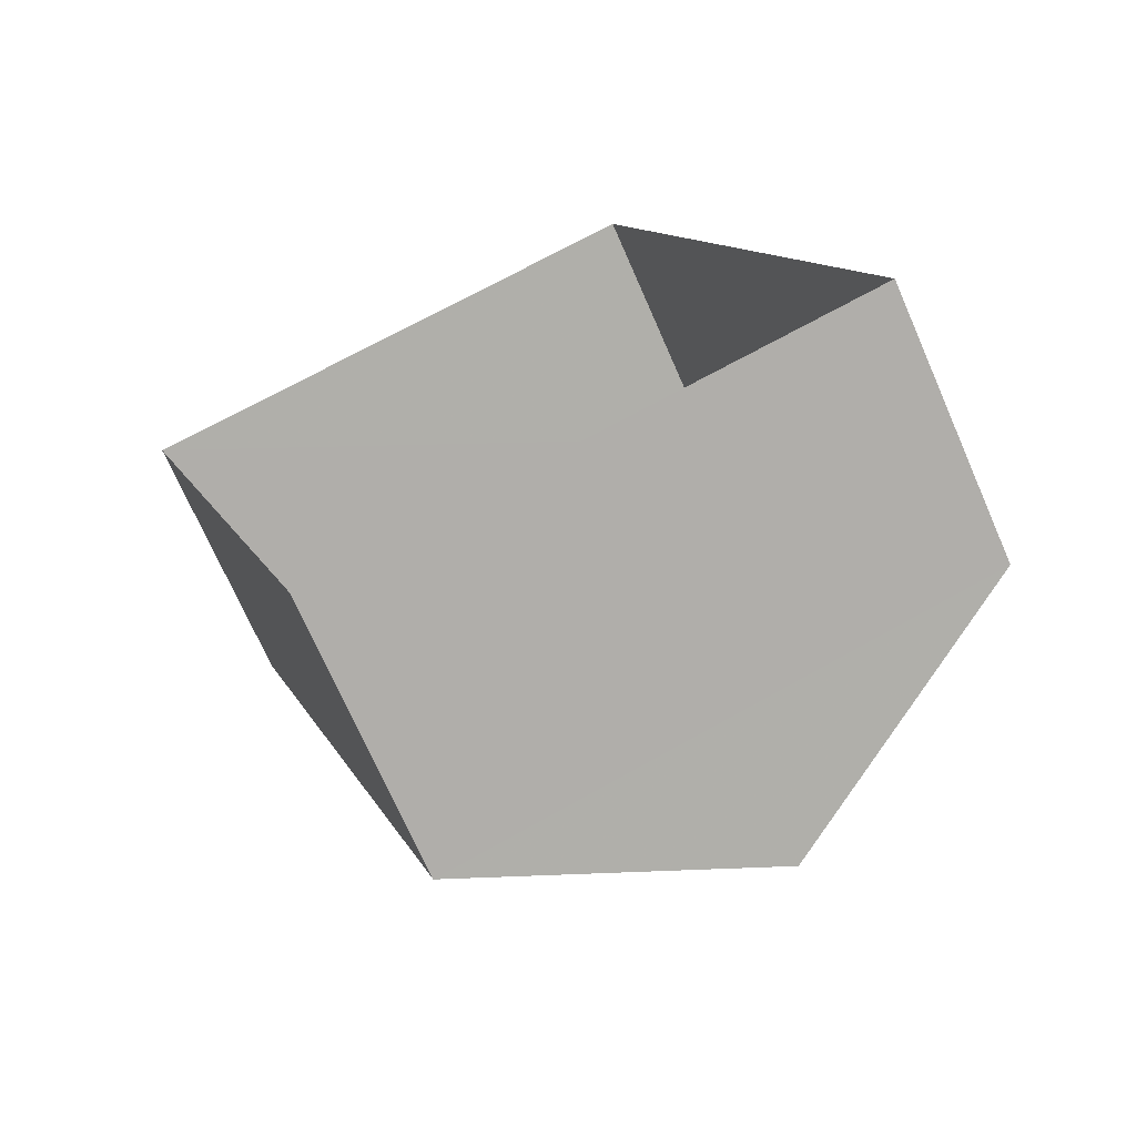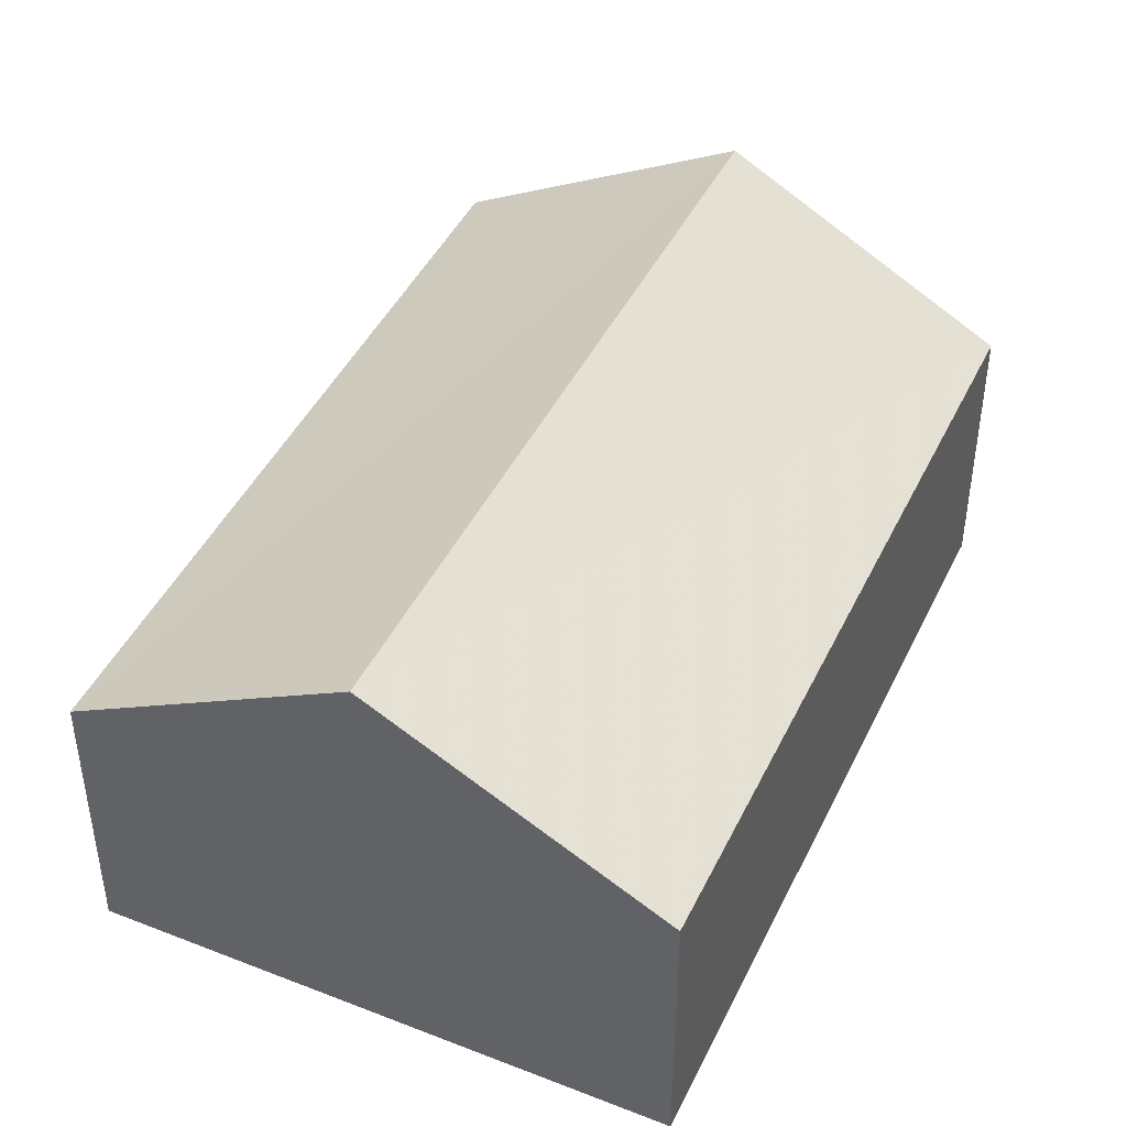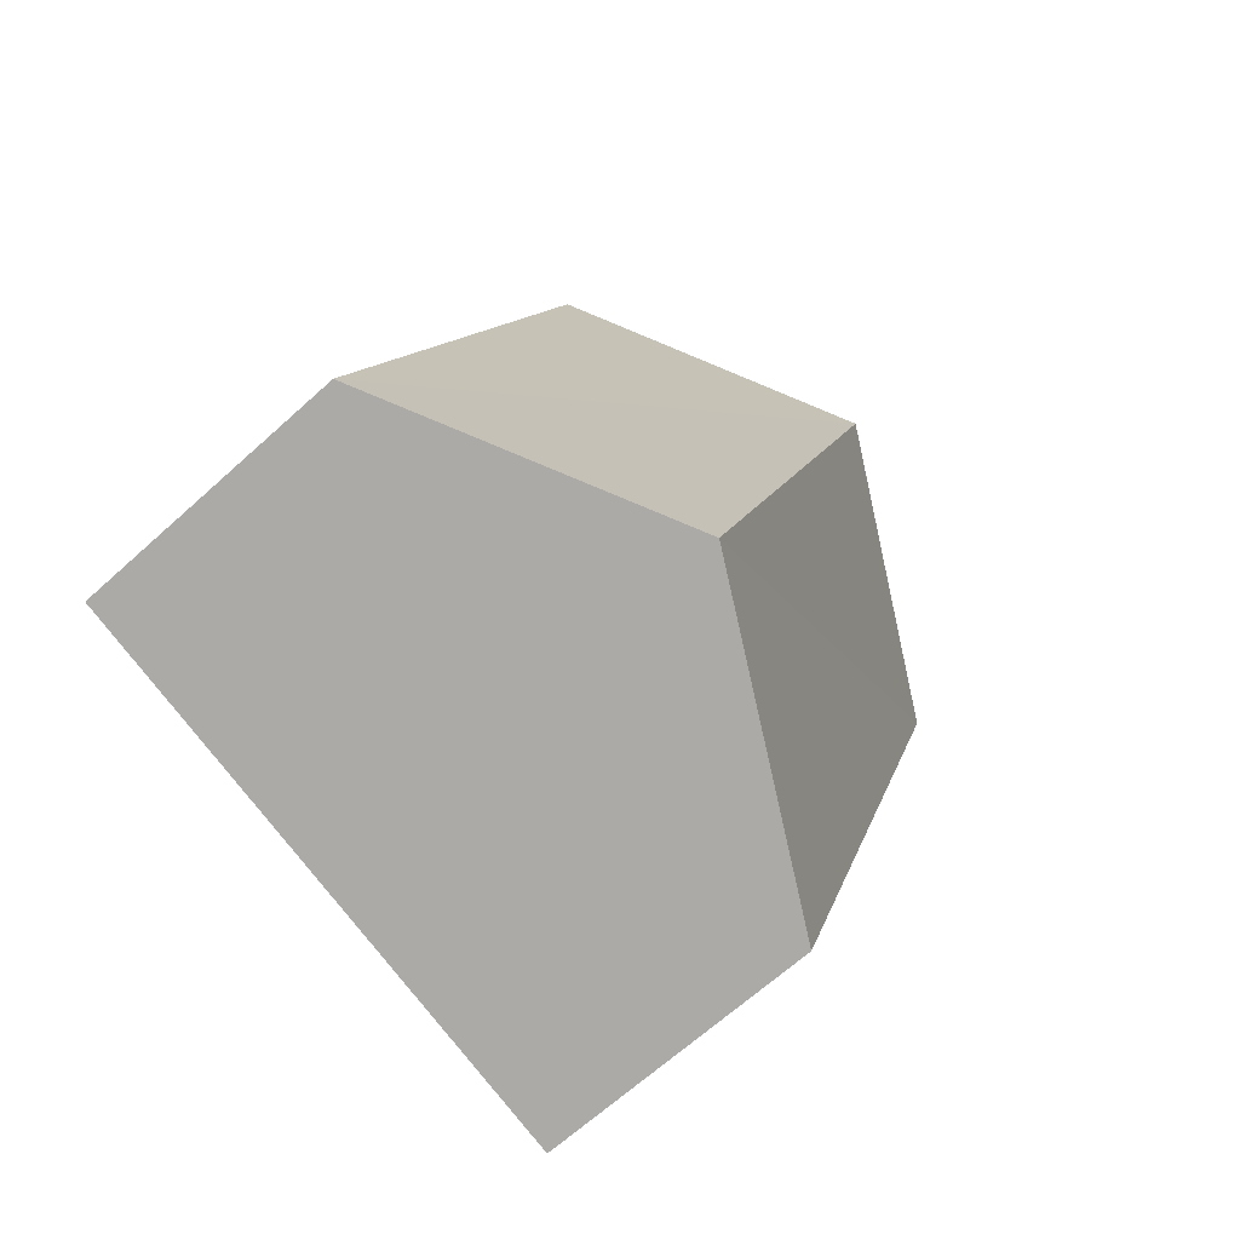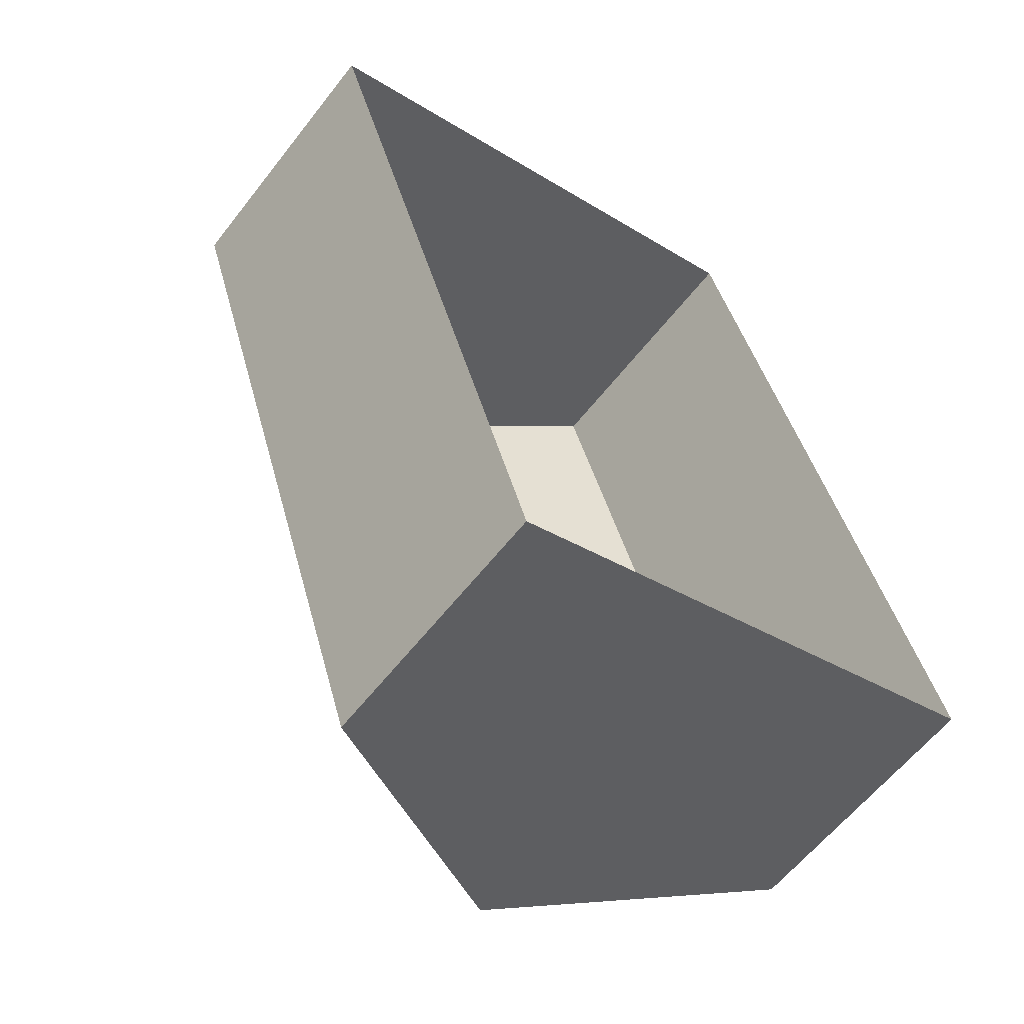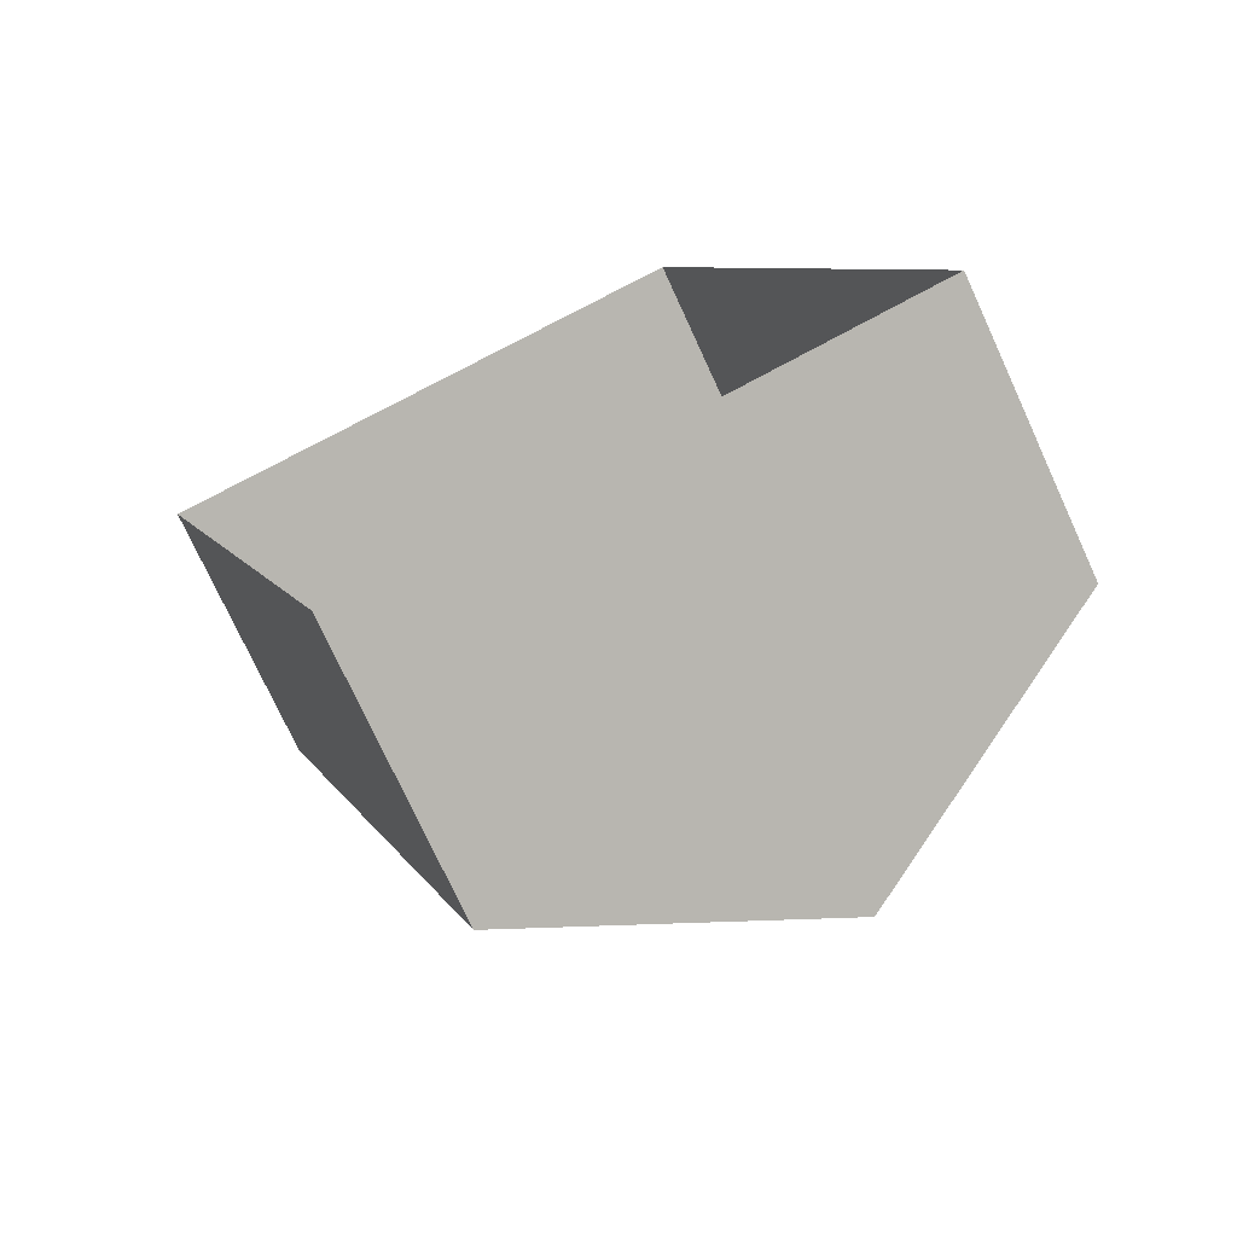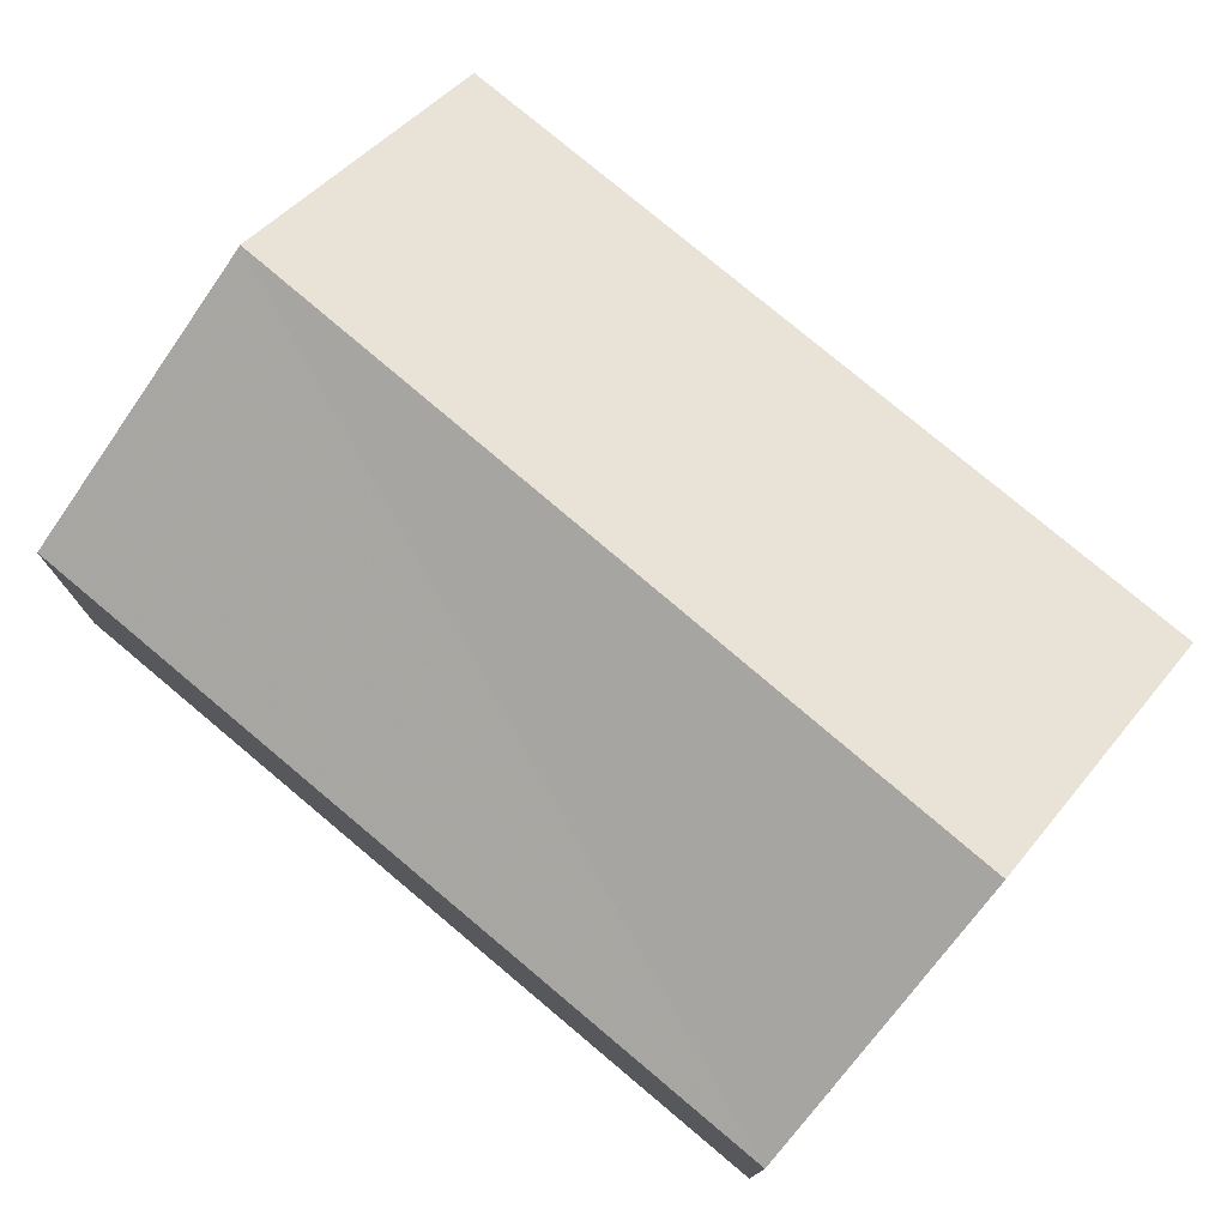
<metadata>
{"format":"obj","ext":"obj","renderer":"f3d","projection":"perspective","resolution":1024,"background":"white","views":[{"elev":-71.5,"azim":-156.3,"up":"+Y"},{"elev":44.5,"azim":-173.2,"up":"+Z"},{"elev":-66.0,"azim":-47.7,"up":"+Y"},{"elev":-60.0,"azim":142.3,"up":"+Y"},{"elev":-74.9,"azim":-155.3,"up":"+Y"},{"elev":77.3,"azim":112.3,"up":"+Z"}]}
</metadata>
<code>
v -5725 -3.504e+04 3.471
v -5735 -3.501e+04 3.471
v -5716 -3.501e+04 3.473
v -5744 -3.503e+04 3.469
v -5716 -3.501e+04 13
v -5734 -3.503e+04 18.25
v -5725 -3.504e+04 13
v -5726 -3.501e+04 18.25
v -5744 -3.503e+04 13
v -5735 -3.501e+04 13
f 1 2 3
f 1 4 2
f 5 6 7
f 8 6 5
f 6 8 9
f 9 8 10
f 8 5 10
f 6 9 7
f 7 1 3
f 5 7 3
f 9 4 1
f 7 9 1
f 9 2 4
f 9 10 2
f 10 3 2
f 10 5 3

</code>
